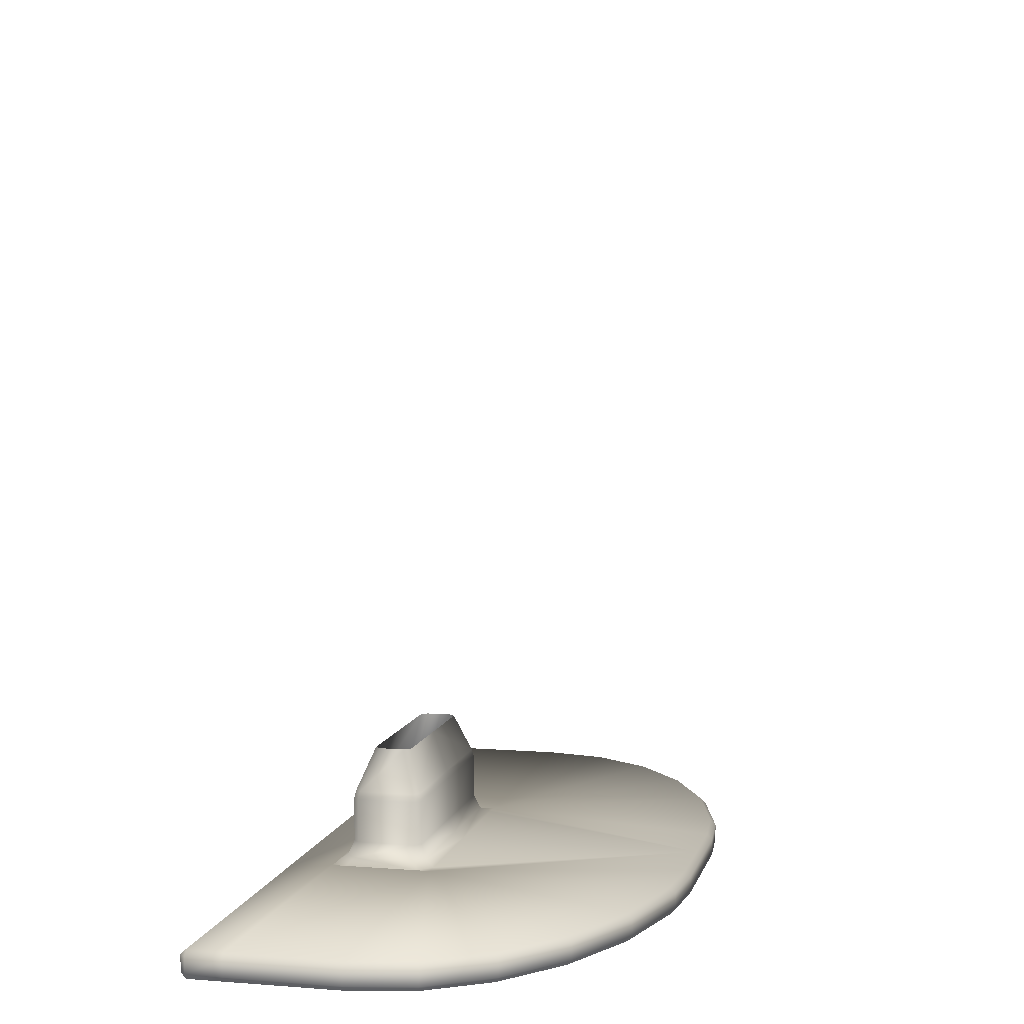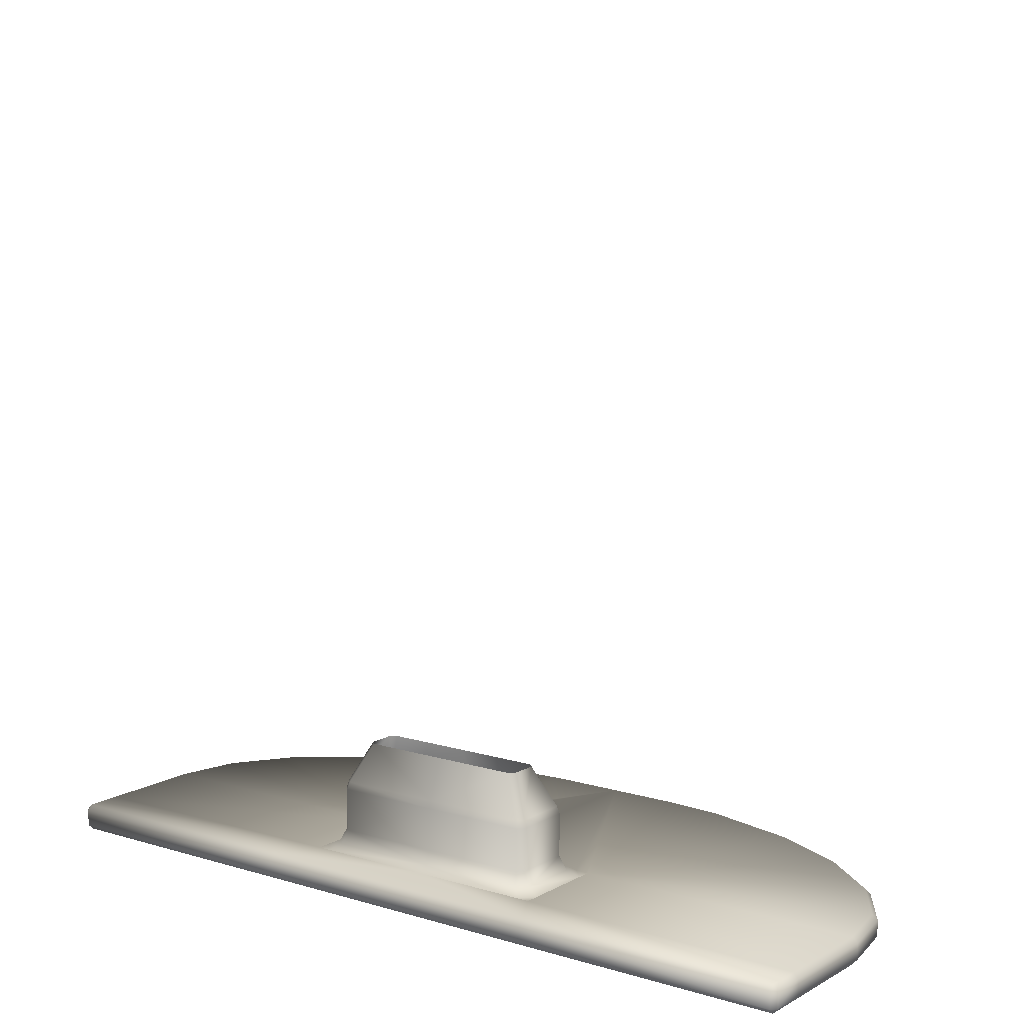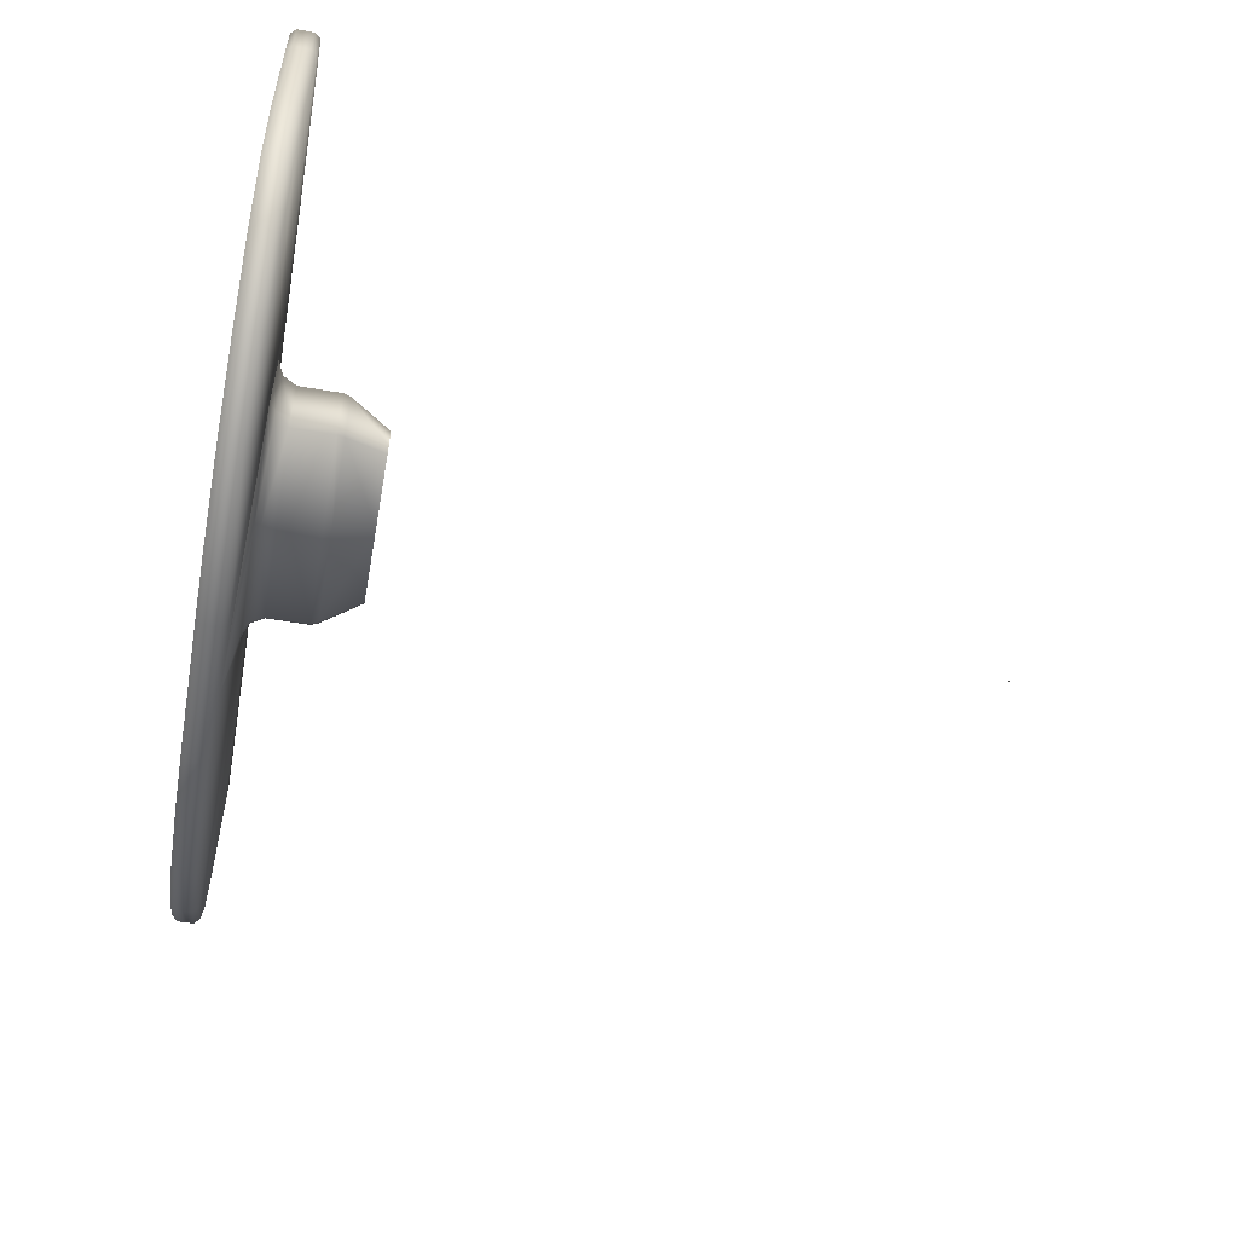
<metadata>
{"format":"obj","ext":"obj","renderer":"f3d","projection":"perspective","resolution":1024,"background":"white","views":[{"elev":6.3,"azim":-76.9,"up":"+Z"},{"elev":10.3,"azim":-143.2,"up":"+Z"},{"elev":-53.8,"azim":-100.5,"up":"+Y"}]}
</metadata>
<code>
o MeshTelevisionStand_24_1_GeomSubset_0
v 0.00072 -0.003184 0.04771
v -0.00072 -0.003184 0.04771
v 0.00072 -0.001744 0.04771
v -0.00072 -0.001744 0.04771
v 0.00072 -0.003184 0.04771
v -0.00072 -0.003184 0.04771
v 0.00072 -0.001744 0.04771
v -0.00072 -0.001744 0.04771
v 0.00072 -0.003184 0.04771
v -0.00072 -0.003184 0.04771
v 0.00072 -0.001744 0.04771
v -0.00072 -0.001744 0.04771
v 0.00072 -0.003184 0.04771
v -0.00072 -0.003184 0.04771
v 0.00072 -0.001744 0.04771
v -0.00072 -0.001744 0.04771
v 0.00072 -0.003184 0.04771
v -0.00072 -0.003184 0.04771
v 0.00072 -0.001744 0.04771
v -0.00072 -0.001744 0.04771
v 0 -0.1181 -0.3969
v 0 -0.1215 -0.4003
v 0 -0.1215 -0.4104
v 0 -0.1181 -0.4138
v 0 0.03279 -0.4138
v 0 0.1006 -0.4138
v 0 0.1257 -0.4104
v 0 0.1257 -0.4003
v 0 0.1224 -0.4138
v 0 0.1224 -0.3969
v 0 0.03469 -0.3969
v 0 0.04422 -0.3846
v 0 0.08762 -0.3846
v 0 0.09715 -0.3969
v 0 0.07735 -0.3275
v 0 0.05449 -0.3275
v 0 0.07387 -0.2906
v 0 0.07735 -0.2931
v 0 0.05449 -0.2931
v 0 0.05797 -0.2906
v 0 0.08667 -0.3528
v 0 0.08762 -0.3576
v 0 0.04439 -0.3576
v 0 0.04535 -0.3528
v 0 0.04041 -0.3932
v 0 0.09143 -0.3932
v 0.08463 -0.1149 -0.4138
v 0.08511 -0.1183 -0.4104
v 0.1454 -0.1026 -0.4104
v 0.1444 -0.09944 -0.4138
v 0.1955 -0.07487 -0.4138
v 0.1971 -0.07779 -0.4104
v 0.2368 -0.0454 -0.4104
v 0.2345 -0.04302 -0.4138
v 0.2589 -0.00627 -0.4138
v 0.2617 -0.007686 -0.4104
v 0.2703 0.03279 -0.4104
v 0.2672 0.03317 -0.4138
v 0.08463 -0.1149 -0.3969
v 0.08511 -0.1183 -0.4003
v 0.1454 -0.1026 -0.4003
v 0.1444 -0.09944 -0.3969
v 0.1955 -0.07487 -0.3969
v 0.1971 -0.07779 -0.4003
v 0.2368 -0.0454 -0.4003
v 0.2345 -0.04302 -0.3969
v 0.2589 -0.00627 -0.3969
v 0.2617 -0.007686 -0.4003
v 0.2672 0.03317 -0.3969
v 0.2703 0.03279 -0.4003
v 0.2703 0.1006 -0.4104
v 0.2672 0.1006 -0.4138
v 0.2672 0.1006 -0.3969
v 0.2703 0.1006 -0.4003
v 0.04612 -0.1215 -0.4104
v 0.04612 -0.1181 -0.4138
v 0.04612 -0.1215 -0.4003
v 0.04612 -0.1181 -0.3969
v 0.06438 0.1006 -0.4138
v 0.06438 0.03279 -0.4138
v 0.2703 0.1224 -0.4104
v 0.2672 0.1257 -0.4104
v 0.2672 0.1257 -0.4003
v 0.2703 0.1224 -0.4003
v 0.2672 0.1224 -0.4138
v 0.2672 0.1224 -0.3969
v 0.09751 0.1257 -0.4104
v 0.09751 0.1257 -0.4003
v 0.09751 0.1224 -0.4138
v 0.09751 0.1224 -0.3969
v 0.06722 0.04422 -0.3846
v 0.08309 0.03469 -0.3969
v 0.0707 0.04771 -0.3846
v 0.0707 0.08413 -0.3846
v 0.08309 0.09715 -0.3969
v 0.06722 0.08762 -0.3846
v 0.1696 0.02228 -0.08708
v 0.1732 0.0236 -0.08397
v 0.1696 0.03168 -0.09398
v 0.1732 0.03406 -0.09167
v 0.1696 0.03915 -0.1047
v 0.1733 0.04208 -0.1032
v 0.1696 0.04394 -0.1183
v 0.1732 0.04715 -0.1175
v 0.1762 0.02608 -0.05553
v 0.1729 0.02749 -0.05212
v 0.1761 0.04657 -0.06743
v 0.1728 0.04904 -0.06462
v 0.1761 0.05957 -0.08432
v 0.1728 0.06273 -0.08239
v 0.1761 0.07097 -0.1086
v 0.1728 0.07455 -0.1075
v 0.149 0.02228 -0.08708
v 0.1457 0.0236 -0.08397
v 0.149 0.03168 -0.09398
v 0.1457 0.03406 -0.09167
v 0.149 0.03915 -0.1047
v 0.1457 0.04208 -0.1032
v 0.149 0.04394 -0.1183
v 0.1457 0.04715 -0.1175
v 0.149 0.02749 -0.05212
v 0.1457 0.02608 -0.05553
v 0.149 0.04904 -0.06462
v 0.1457 0.04657 -0.06743
v 0.149 0.06273 -0.08239
v 0.1457 0.05957 -0.08432
v 0.149 0.07455 -0.1075
v 0.1457 0.07097 -0.1086
v 0.05317 0.07735 -0.3275
v 0.05665 0.07391 -0.3275
v 0.05307 0.07735 -0.3105
v 0.05656 0.07387 -0.311
v 0.05665 0.05795 -0.3275
v 0.05319 0.05449 -0.3276
v 0.05656 0.05797 -0.311
v 0.05307 0.05449 -0.3105
v 0.01262 0.07735 -0.2894
v 0.01066 0.07387 -0.2864
v 0.05696 0.07735 -0.2975
v 0.06016 0.07387 -0.299
v 0.06016 0.05797 -0.299
v 0.05696 0.05449 -0.2975
v 0.01262 0.05449 -0.2894
v 0.01066 0.05797 -0.2864
v 0.02307 0.07735 -0.2788
v 0.02063 0.07387 -0.2763
v 0.06948 0.07387 -0.2842
v 0.06677 0.07735 -0.282
v 0.06677 0.05449 -0.282
v 0.06948 0.05797 -0.2842
v 0.02063 0.05797 -0.2763
v 0.02307 0.05449 -0.2788
v 0.1496 0.07735 -0.1512
v 0.1466 0.07387 -0.1495
v 0.1378 0.07387 -0.1596
v 0.1403 0.07735 -0.162
v 0.1403 0.05449 -0.162
v 0.1378 0.05797 -0.1596
v 0.1466 0.05797 -0.1495
v 0.1496 0.05449 -0.1512
v 0.1525 0.07735 -0.168
v 0.155 0.07387 -0.1704
v 0.1671 0.07387 -0.1559
v 0.164 0.07735 -0.1542
v 0.155 0.05797 -0.1704
v 0.1525 0.05449 -0.168
v 0.164 0.05449 -0.1542
v 0.1671 0.05797 -0.1559
v 0.06944 0.08325 -0.3529
v 0.0707 0.08416 -0.3577
v 0.06727 0.08762 -0.3576
v 0.06572 0.08665 -0.3528
v 0.06572 0.04536 -0.3528
v 0.06724 0.04439 -0.3576
v 0.0707 0.04766 -0.3576
v 0.06944 0.04859 -0.3529
v 0.07445 0.03469 -0.3969
v 0.08309 0.04333 -0.3969
v 0.08309 0.08851 -0.3969
v 0.07445 0.09715 -0.3969
v 0.1733 0.04915 -0.1318
v 0.173 0.05096 -0.1342
v 0.1691 0.04723 -0.1342
v 0.1693 0.04563 -0.1318
v 0.1729 0.05656 -0.1381
v 0.1722 0.05824 -0.1403
v 0.1682 0.05449 -0.1403
v 0.1689 0.05308 -0.1381
v 0.1728 0.07726 -0.1318
v 0.1718 0.0774 -0.1342
v 0.1752 0.07365 -0.1342
v 0.1761 0.07345 -0.1318
v 0.1705 0.07738 -0.1381
v 0.169 0.07737 -0.1403
v 0.1722 0.07387 -0.1403
v 0.1735 0.07383 -0.1381
v 0.149 0.04563 -0.1318
v 0.1528 0.04724 -0.1342
v 0.1488 0.05101 -0.1342
v 0.1457 0.04918 -0.1318
v 0.1536 0.0529 -0.1381
v 0.1533 0.05449 -0.1403
v 0.1493 0.05833 -0.1403
v 0.1496 0.05648 -0.1381
v 0.1502 0.0774 -0.1342
v 0.149 0.07726 -0.1318
v 0.1457 0.07339 -0.1318
v 0.1466 0.07359 -0.1342
v 0.1489 0.07381 -0.1381
v 0.1494 0.07387 -0.1403
v 0.1533 0.07736 -0.1403
v 0.1528 0.07737 -0.1381
v 0.1774 -0.01227 -0.09655
v 0.1445 -0.01227 -0.09655
v 0.1891 -0.01227 -0.04878
v 0.1891 -0.01227 -0.08592
v 0.1445 -0.01227 -0.03601
v 0.1774 -0.01227 -0.03601
v 0.1729 0.01102 -0.08511
v 0.1735 0.007335 -0.08638
v 0.149 0.01102 -0.08511
v 0.1483 0.007335 -0.08638
v 0.1762 0.01099 -0.08175
v 0.178 0.007453 -0.08193
v 0.1762 0.01089 -0.05147
v 0.178 0.007376 -0.05059
v 0.1457 0.01099 -0.08175
v 0.1438 0.007453 -0.08193
v 0.1457 0.01089 -0.05147
v 0.1438 0.007376 -0.05059
v 0.1729 0.01074 -0.04765
v 0.1735 0.007338 -0.04549
v 0.149 0.01074 -0.04765
v 0.1483 0.007338 -0.04549
v 0.1763 0.000599 -0.09494
v 0.1774 -0.00296 -0.09655
v 0.1455 0.000599 -0.09494
v 0.1445 -0.00296 -0.09655
v 0.1873 0.000682 -0.04909
v 0.1891 -0.002894 -0.04878
v 0.1871 0.000504 -0.08534
v 0.1891 -0.00299 -0.08592
v 0.1451 0.000746 -0.03768
v 0.1445 -0.002863 -0.03601
v 0.1767 0.000746 -0.03768
v 0.1774 -0.002863 -0.03601
v 0.06939 0.04041 -0.3932
v 0.07535 0.04637 -0.3932
v 0.07535 0.08547 -0.3932
v 0.06939 0.09143 -0.3932
v 0 0.007335 -0.08638
v 0 0.007453 -0.08193
v 0 0.007376 -0.05059
v 0 0.007338 -0.04549
v 0 -0.00296 -0.09655
v 0 0.000599 -0.09494
v 0 -0.002863 -0.03601
v 0 0.000746 -0.03768
v 0 -0.01227 -0.09655
v 0 -0.01227 -0.03601
v -0.08463 -0.1149 -0.4138
v -0.08511 -0.1183 -0.4104
v -0.1454 -0.1026 -0.4104
v -0.1444 -0.09944 -0.4138
v -0.1955 -0.07487 -0.4138
v -0.1971 -0.07779 -0.4104
v -0.2368 -0.0454 -0.4104
v -0.2345 -0.04302 -0.4138
v -0.2589 -0.00627 -0.4138
v -0.2617 -0.007686 -0.4104
v -0.2703 0.03279 -0.4104
v -0.2672 0.03317 -0.4138
v -0.08463 -0.1149 -0.3969
v -0.08511 -0.1183 -0.4003
v -0.1454 -0.1026 -0.4003
v -0.1444 -0.09944 -0.3969
v -0.1955 -0.07487 -0.3969
v -0.1971 -0.07779 -0.4003
v -0.2368 -0.0454 -0.4003
v -0.2345 -0.04302 -0.3969
v -0.2589 -0.00627 -0.3969
v -0.2617 -0.007686 -0.4003
v -0.2672 0.03317 -0.3969
v -0.2703 0.03279 -0.4003
v -0.2703 0.1006 -0.4104
v -0.2672 0.1006 -0.4138
v -0.2672 0.1006 -0.3969
v -0.2703 0.1006 -0.4003
v -0.04612 -0.1215 -0.4104
v -0.04612 -0.1181 -0.4138
v -0.04612 -0.1215 -0.4003
v -0.04612 -0.1181 -0.3969
v -0.06438 0.1006 -0.4138
v -0.06438 0.03279 -0.4138
v -0.2703 0.1224 -0.4104
v -0.2672 0.1257 -0.4104
v -0.2672 0.1257 -0.4003
v -0.2703 0.1224 -0.4003
v -0.2672 0.1224 -0.4138
v -0.2672 0.1224 -0.3969
v -0.09751 0.1257 -0.4104
v -0.09751 0.1257 -0.4003
v -0.09751 0.1224 -0.4138
v -0.09751 0.1224 -0.3969
v -0.06722 0.04422 -0.3846
v -0.08309 0.03469 -0.3969
v -0.0707 0.04771 -0.3846
v -0.0707 0.08413 -0.3846
v -0.08309 0.09715 -0.3969
v -0.06722 0.08762 -0.3846
v -0.1696 0.02228 -0.08708
v -0.1732 0.0236 -0.08397
v -0.1696 0.03168 -0.09398
v -0.1732 0.03406 -0.09167
v -0.1696 0.03915 -0.1047
v -0.1733 0.04208 -0.1032
v -0.1696 0.04394 -0.1183
v -0.1732 0.04715 -0.1175
v -0.1762 0.02608 -0.05553
v -0.1729 0.02749 -0.05212
v -0.1761 0.04657 -0.06743
v -0.1728 0.04904 -0.06462
v -0.1761 0.05957 -0.08432
v -0.1728 0.06273 -0.08239
v -0.1761 0.07097 -0.1086
v -0.1728 0.07455 -0.1075
v -0.149 0.02228 -0.08708
v -0.1457 0.0236 -0.08397
v -0.149 0.03168 -0.09398
v -0.1457 0.03406 -0.09167
v -0.149 0.03915 -0.1047
v -0.1457 0.04208 -0.1032
v -0.149 0.04394 -0.1183
v -0.1457 0.04715 -0.1175
v -0.149 0.02749 -0.05212
v -0.1457 0.02608 -0.05553
v -0.149 0.04904 -0.06462
v -0.1457 0.04657 -0.06743
v -0.149 0.06273 -0.08239
v -0.1457 0.05957 -0.08432
v -0.149 0.07455 -0.1075
v -0.1457 0.07097 -0.1086
v -0.05317 0.07735 -0.3275
v -0.05665 0.07391 -0.3275
v -0.05307 0.07735 -0.3105
v -0.05656 0.07387 -0.311
v -0.05665 0.05795 -0.3275
v -0.05319 0.05449 -0.3276
v -0.05656 0.05797 -0.311
v -0.05307 0.05449 -0.3105
v -0.01262 0.07735 -0.2894
v -0.01066 0.07387 -0.2864
v -0.05696 0.07735 -0.2975
v -0.06016 0.07387 -0.299
v -0.06016 0.05797 -0.299
v -0.05696 0.05449 -0.2975
v -0.01262 0.05449 -0.2894
v -0.01066 0.05797 -0.2864
v -0.02307 0.07735 -0.2788
v -0.02063 0.07387 -0.2763
v -0.06948 0.07387 -0.2842
v -0.06676 0.07735 -0.282
v -0.06676 0.05449 -0.282
v -0.06948 0.05797 -0.2842
v -0.02063 0.05797 -0.2763
v -0.02307 0.05449 -0.2788
v -0.1496 0.07735 -0.1512
v -0.1466 0.07387 -0.1495
v -0.1378 0.07387 -0.1596
v -0.1403 0.07735 -0.162
v -0.1403 0.05449 -0.162
v -0.1378 0.05797 -0.1596
v -0.1466 0.05797 -0.1495
v -0.1496 0.05449 -0.1512
v -0.1525 0.07735 -0.168
v -0.155 0.07387 -0.1704
v -0.1671 0.07387 -0.1559
v -0.164 0.07735 -0.1542
v -0.155 0.05797 -0.1704
v -0.1525 0.05449 -0.168
v -0.164 0.05449 -0.1542
v -0.1671 0.05797 -0.1559
v -0.06944 0.08325 -0.3529
v -0.0707 0.08416 -0.3577
v -0.06727 0.08762 -0.3576
v -0.06572 0.08665 -0.3528
v -0.06572 0.04536 -0.3528
v -0.06724 0.04439 -0.3576
v -0.0707 0.04766 -0.3576
v -0.06944 0.04859 -0.3529
v -0.07445 0.03469 -0.3969
v -0.08309 0.04333 -0.3969
v -0.08309 0.08851 -0.3969
v -0.07445 0.09715 -0.3969
v -0.1733 0.04915 -0.1318
v -0.173 0.05096 -0.1342
v -0.1691 0.04723 -0.1342
v -0.1693 0.04563 -0.1318
v -0.1729 0.05656 -0.1381
v -0.1722 0.05824 -0.1403
v -0.1682 0.05449 -0.1403
v -0.1689 0.05308 -0.1381
v -0.1728 0.07726 -0.1318
v -0.1718 0.0774 -0.1342
v -0.1752 0.07365 -0.1342
v -0.1761 0.07345 -0.1318
v -0.1705 0.07738 -0.1381
v -0.169 0.07737 -0.1403
v -0.1722 0.07387 -0.1403
v -0.1735 0.07383 -0.1381
v -0.149 0.04563 -0.1318
v -0.1528 0.04724 -0.1342
v -0.1488 0.05101 -0.1342
v -0.1457 0.04918 -0.1318
v -0.1536 0.0529 -0.1381
v -0.1533 0.05449 -0.1403
v -0.1493 0.05833 -0.1403
v -0.1496 0.05648 -0.1381
v -0.1502 0.0774 -0.1342
v -0.149 0.07726 -0.1318
v -0.1457 0.07339 -0.1318
v -0.1466 0.07359 -0.1342
v -0.1489 0.07381 -0.1381
v -0.1494 0.07387 -0.1403
v -0.1533 0.07736 -0.1403
v -0.1528 0.07737 -0.1381
v -0.1774 -0.01227 -0.09655
v -0.1445 -0.01227 -0.09655
v -0.1891 -0.01227 -0.04878
v -0.1891 -0.01227 -0.08592
v -0.1445 -0.01227 -0.03601
v -0.1774 -0.01227 -0.03601
v -0.1729 0.01102 -0.08511
v -0.1735 0.007335 -0.08638
v -0.149 0.01102 -0.08511
v -0.1483 0.007335 -0.08638
v -0.1762 0.01099 -0.08175
v -0.178 0.007453 -0.08193
v -0.1762 0.01089 -0.05147
v -0.178 0.007376 -0.05059
v -0.1457 0.01099 -0.08175
v -0.1438 0.007453 -0.08193
v -0.1457 0.01089 -0.05147
v -0.1438 0.007376 -0.05059
v -0.1729 0.01074 -0.04765
v -0.1735 0.007338 -0.04549
v -0.149 0.01074 -0.04765
v -0.1483 0.007338 -0.04549
v -0.1763 0.000599 -0.09494
v -0.1774 -0.00296 -0.09655
v -0.1455 0.000599 -0.09494
v -0.1445 -0.00296 -0.09655
v -0.1873 0.000682 -0.04909
v -0.1891 -0.002894 -0.04878
v -0.1871 0.000504 -0.08534
v -0.1891 -0.00299 -0.08592
v -0.1451 0.000746 -0.03768
v -0.1445 -0.002863 -0.03601
v -0.1767 0.000746 -0.03768
v -0.1774 -0.002863 -0.03601
v -0.06939 0.04041 -0.3932
v -0.07535 0.04637 -0.3932
v -0.07535 0.08547 -0.3932
v -0.06939 0.09143 -0.3932
f 1 2 4 3
f 48 49 50 47
f 49 52 51 50
f 52 53 54 51
f 53 56 55 54
f 56 57 58 55
f 57 71 72 58
f 59 62 61 60
f 62 63 64 61
f 63 66 65 64
f 66 67 68 65
f 67 69 70 68
f 69 73 74 70
f 81 84 83 82
f 48 60 61 49
f 49 61 64 52
f 52 64 65 53
f 53 65 68 56
f 56 68 70 57
f 70 74 71 57
f 81 82 85
f 83 84 86
f 23 22 77 75
f 75 76 24 23
f 76 80 25 24
f 22 21 78 77
f 87 88 28 27
f 27 29 89 87
f 26 25 80 79
f 30 28 88 90
f 75 48 47 76
f 78 59 60 77
f 82 87 89 85
f 86 90 88 83
f 75 77 60 48
f 47 50 80 76
f 51 54 80 50
f 55 58 80 54
f 82 83 88 87
f 58 72 79 80
f 74 84 81 71
f 71 81 85 72
f 73 86 84 74
f 79 89 29 26
f 72 85 89 79
f 91 174 175 93
f 94 170 171 96
f 129 35 41 172
f 129 172 169 130
f 133 130 169 176
f 133 176 173 134
f 36 134 173 44
f 42 171 172 41
f 170 175 176 169
f 174 43 44 173
f 21 31 177 92 78
f 92 62 59 78
f 92 66 63 62
f 92 69 67 66
f 92 178 179 95 73 69
f 34 30 90 95 180
f 95 90 86 73
f 96 171 42 33
f 32 43 174 91
f 93 175 170 94
f 169 172 171 170
f 173 176 175 174
f 91 247 45 32
f 92 177 178
f 91 93 248 247
f 93 94 249 248
f 96 33 46 250
f 95 179 180
f 94 96 250 249
f 247 177 31 45
f 248 178 177 247
f 249 179 178 248
f 250 180 179 249
f 46 34 180 250
f 262 261 264 263
f 263 264 265 266
f 266 265 268 267
f 267 268 269 270
f 270 269 272 271
f 271 272 286 285
f 273 274 275 276
f 276 275 278 277
f 277 278 279 280
f 280 279 282 281
f 281 282 284 283
f 283 284 288 287
f 295 296 297 298
f 262 263 275 274
f 263 266 278 275
f 266 267 279 278
f 267 270 282 279
f 270 271 284 282
f 284 271 285 288
f 295 299 296
f 297 300 298
f 23 289 291 22
f 289 23 24 290
f 290 24 25 294
f 22 291 292 21
f 301 27 28 302
f 27 301 303 29
f 26 293 294 25
f 30 304 302 28
f 289 290 261 262
f 292 291 274 273
f 296 299 303 301
f 300 297 302 304
f 289 262 274 291
f 261 290 294 264
f 265 264 294 268
f 269 268 294 272
f 296 301 302 297
f 272 294 293 286
f 288 285 295 298
f 285 286 299 295
f 287 288 298 300
f 293 26 29 303
f 286 293 303 299
f 305 307 389 388
f 308 310 385 384
f 41 35 343 386
f 383 386 343 344
f 383 344 347 390
f 387 390 347 348
f 387 348 36 44
f 42 41 386 385
f 384 383 390 389
f 388 387 44 43
f 21 292 306 391 31
f 306 292 273 276
f 306 276 277 280
f 306 280 281 283
f 306 283 287 309 393 392
f 34 394 309 304 30
f 309 287 300 304
f 310 33 42 385
f 32 305 388 43
f 307 308 384 389
f 383 384 385 386
f 387 388 389 390
f 305 32 45 461
f 306 392 391
f 305 461 462 307
f 307 462 463 308
f 310 464 46 33
f 309 394 393
f 308 463 464 310
f 461 45 31 391
f 462 461 391 392
f 463 462 392 393
f 464 463 393 394
f 46 464 394 34

</code>
